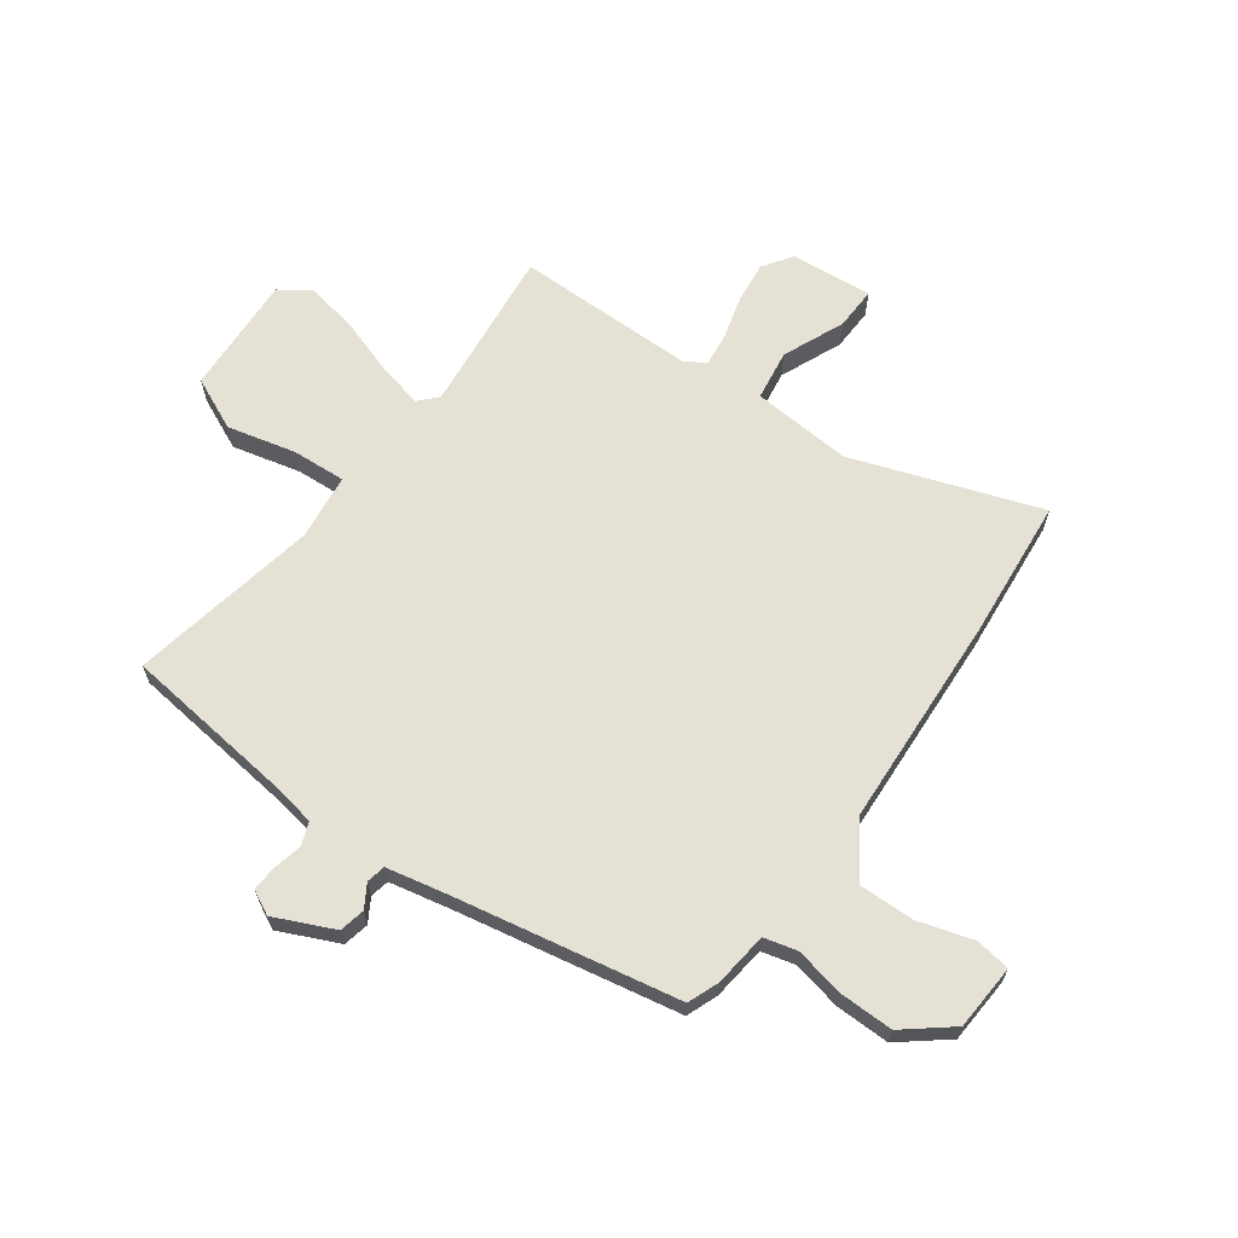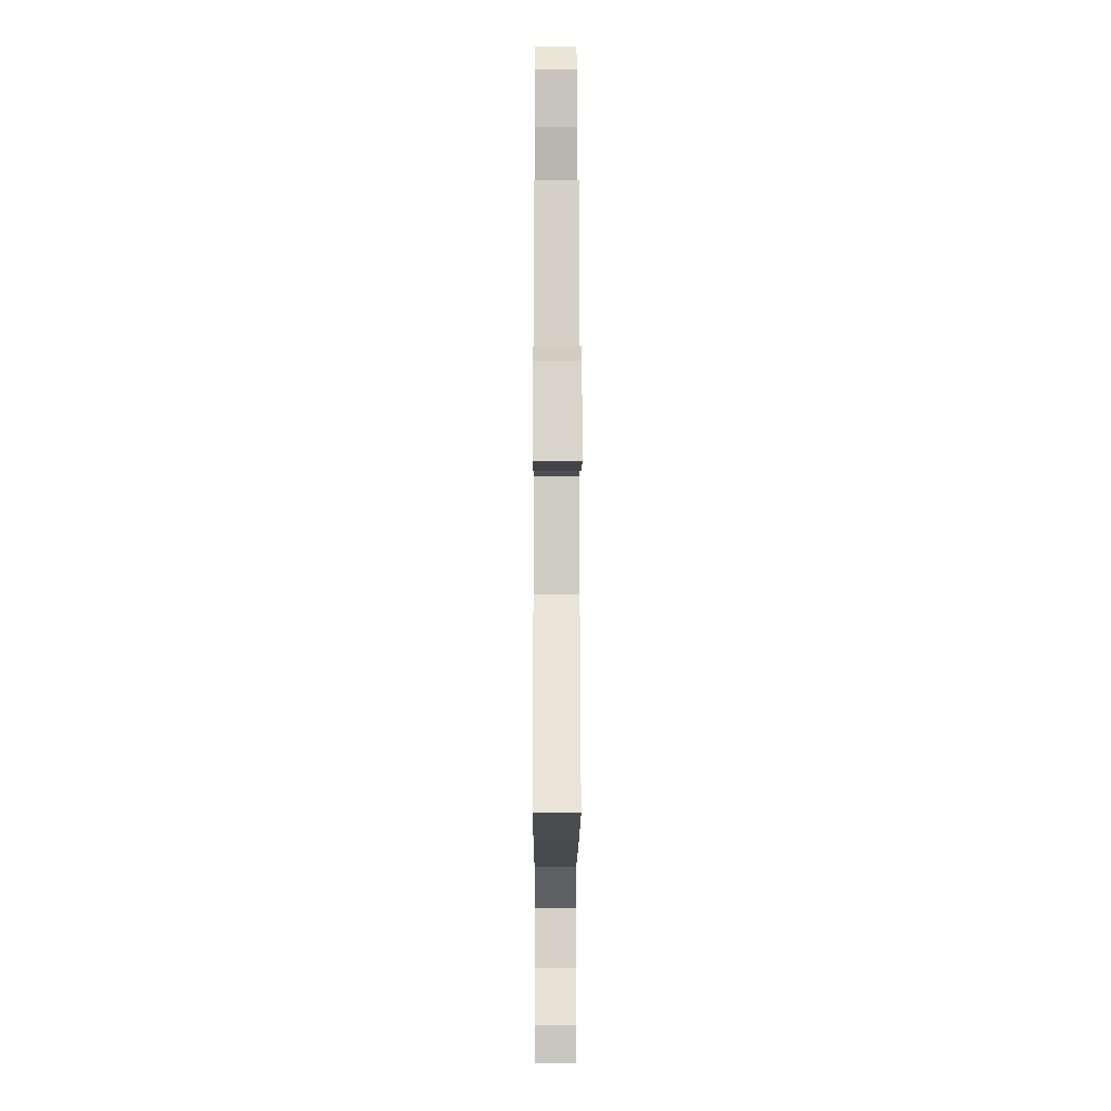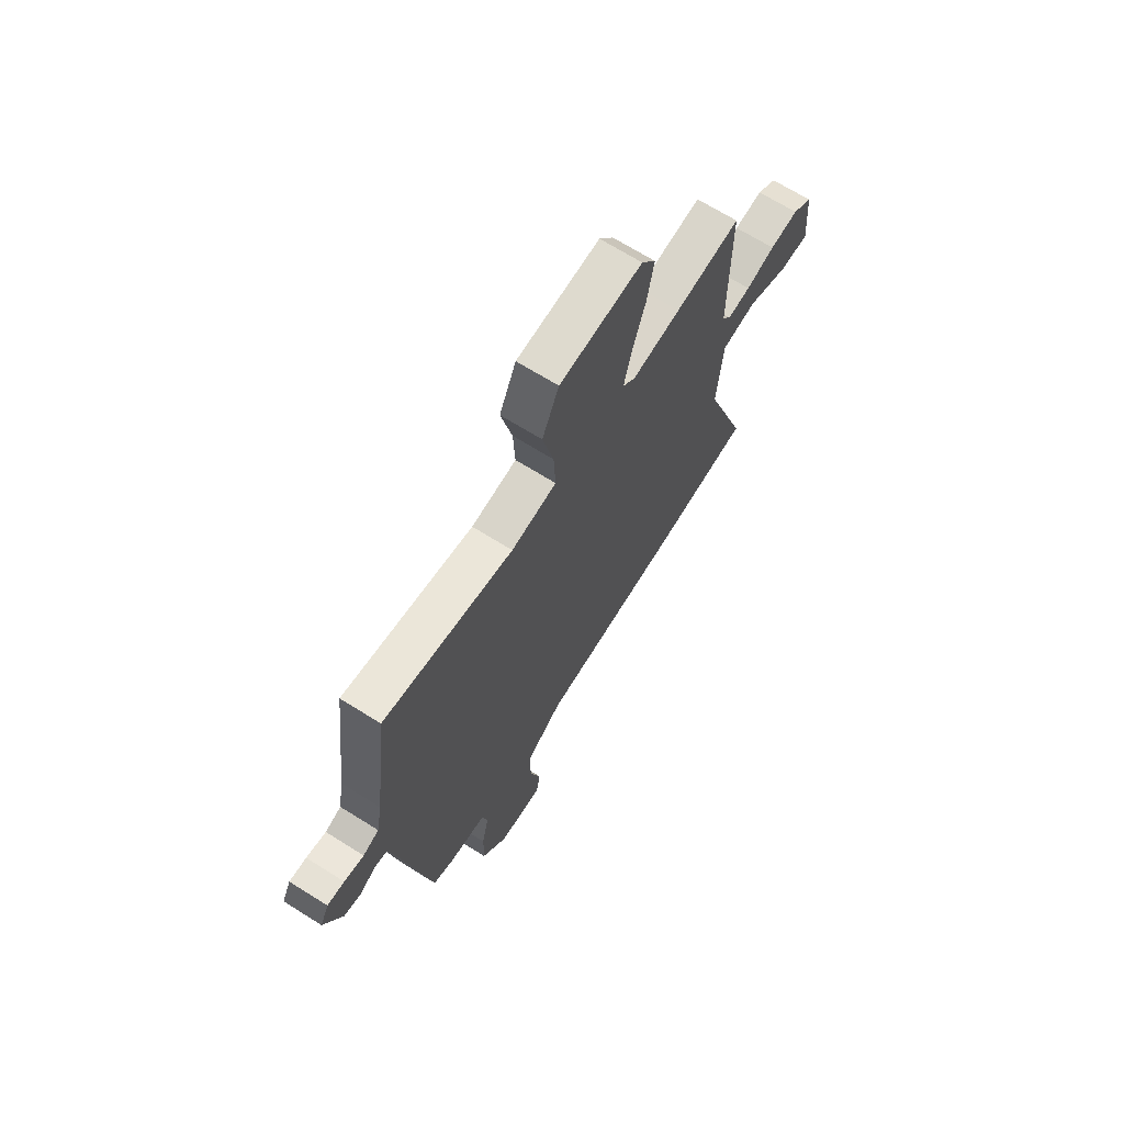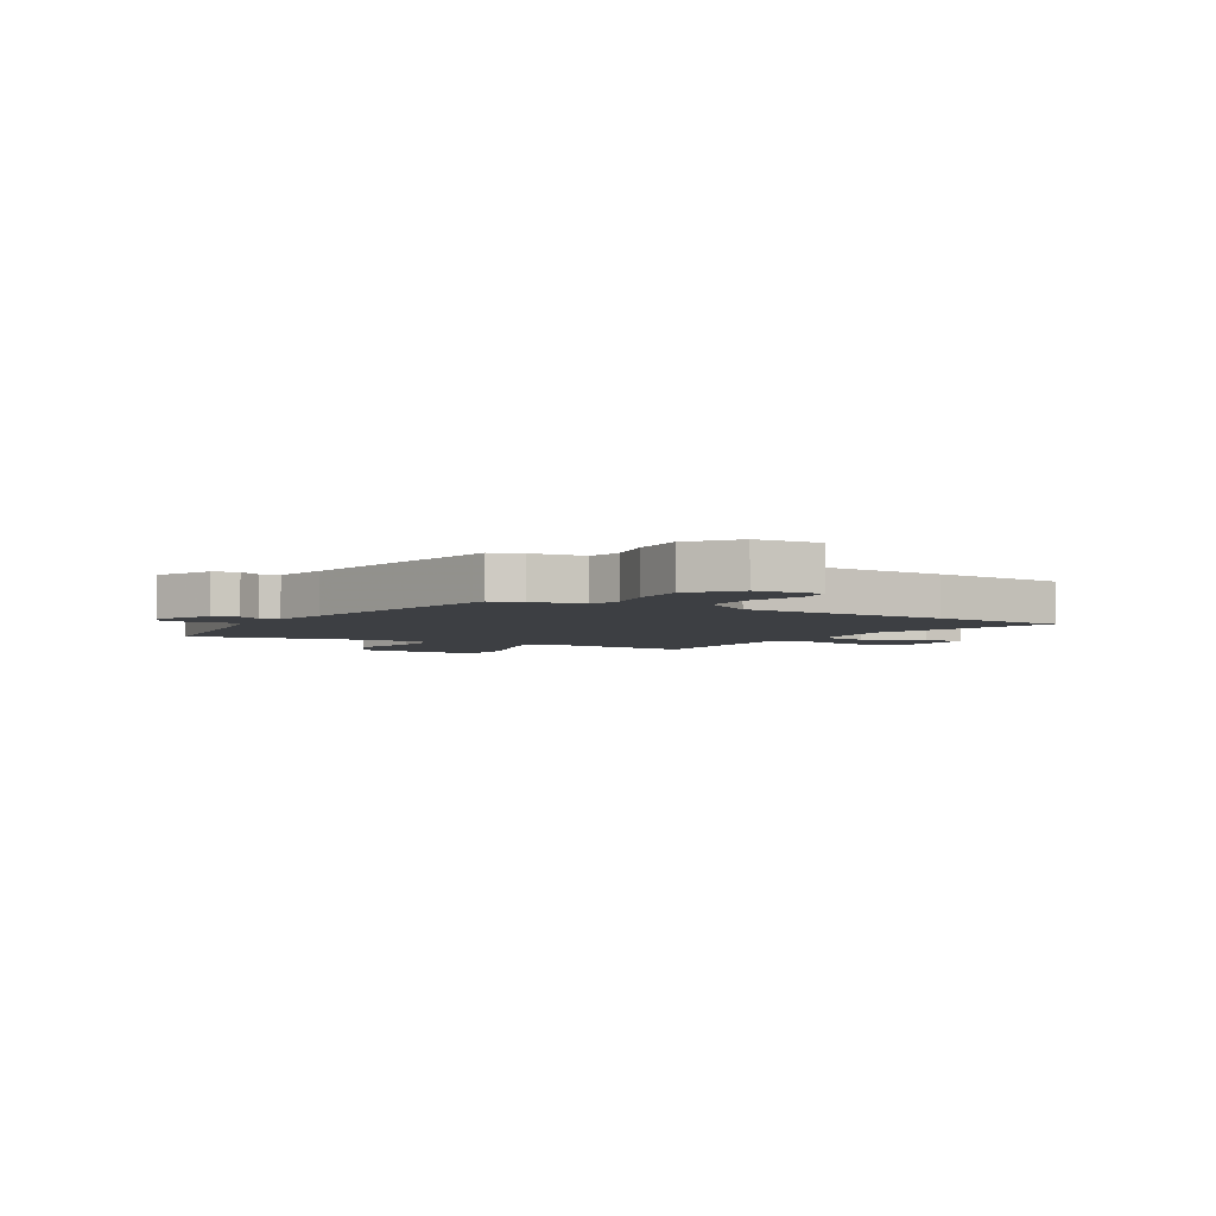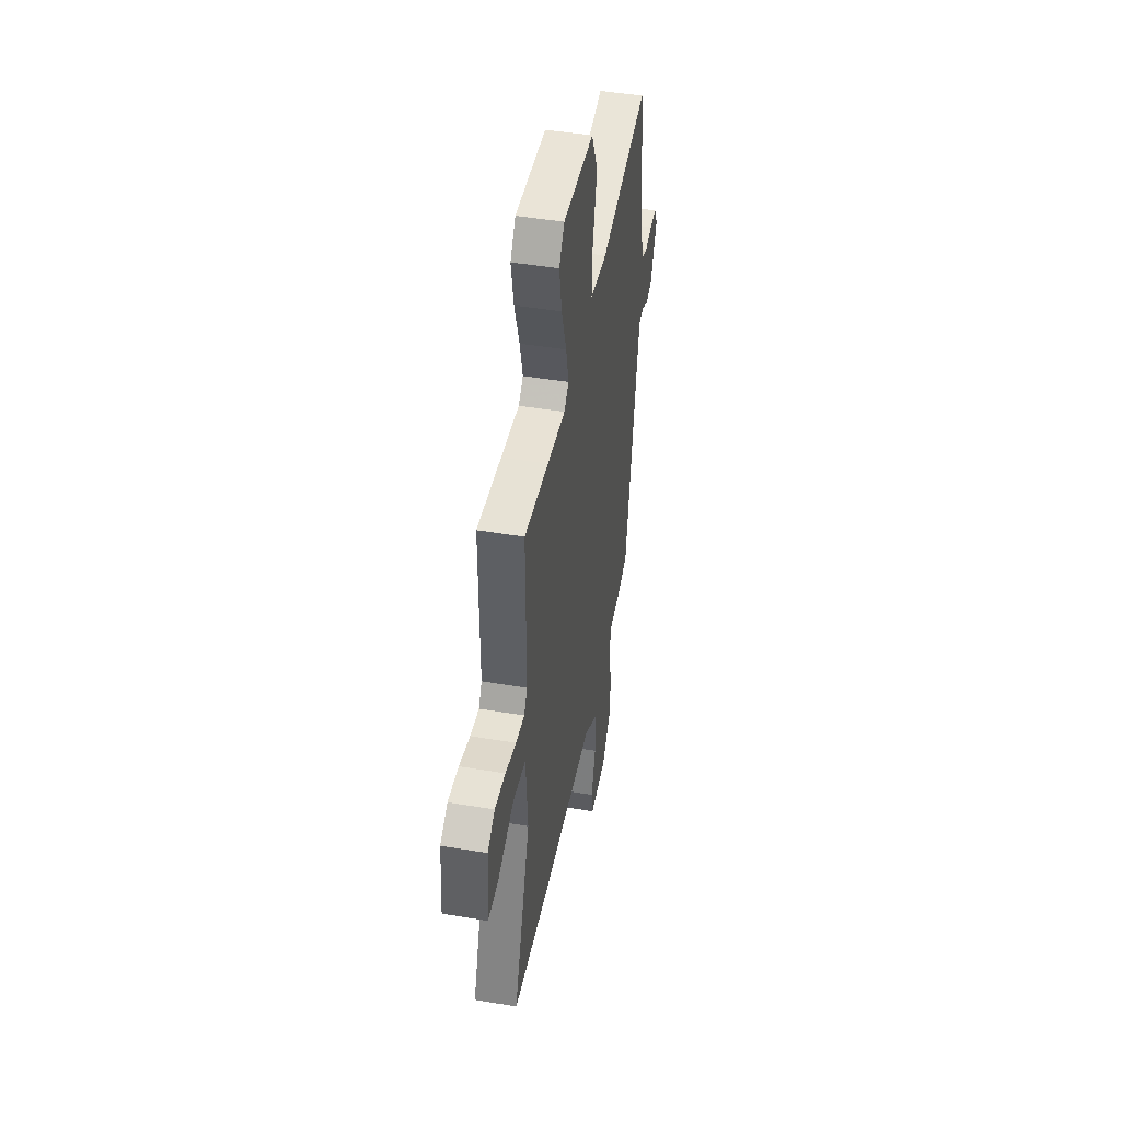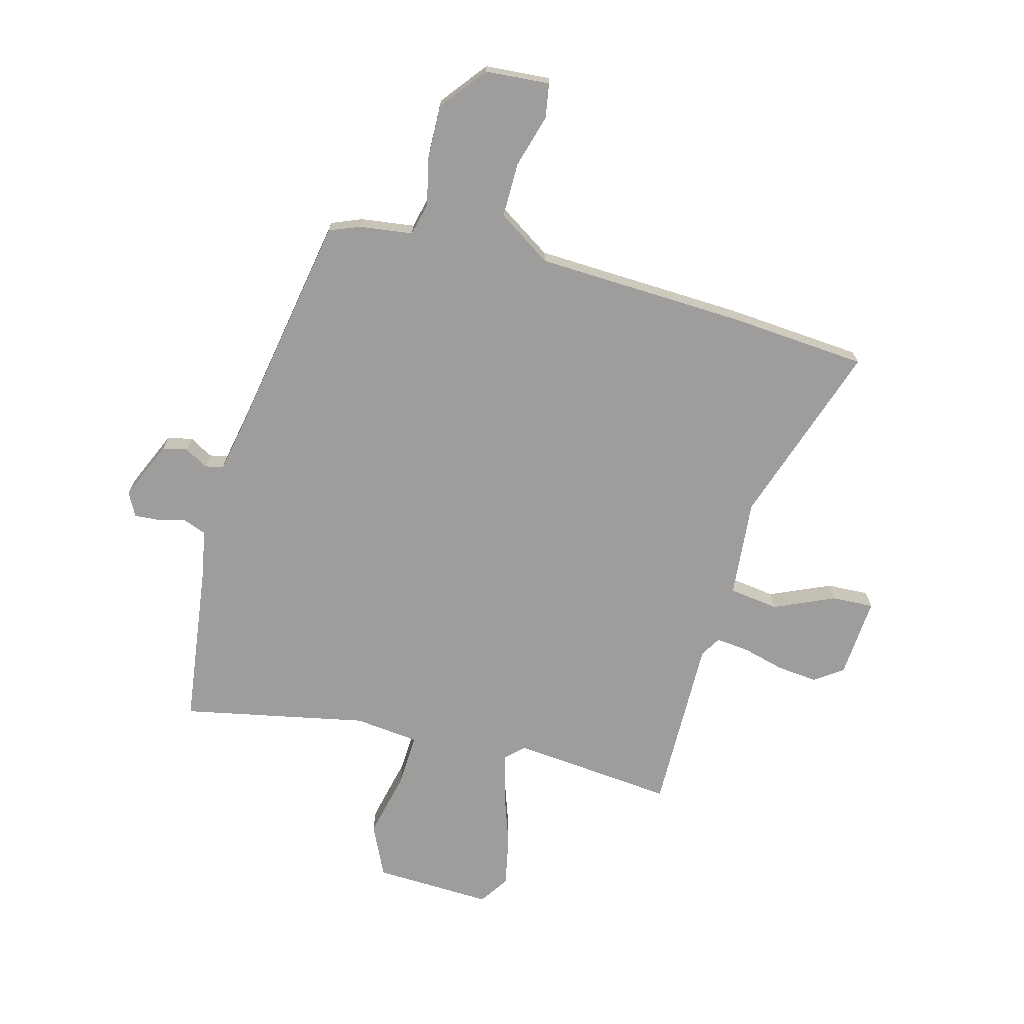
<metadata>
{"format":"obj","ext":"obj","renderer":"f3d","projection":"perspective","resolution":1024,"background":"white","views":[{"elev":65.0,"azim":125.6,"up":"+Y"},{"elev":-10.1,"azim":-90.2,"up":"+Z"},{"elev":68.4,"azim":122.1,"up":"+Z"},{"elev":-3.9,"azim":149.7,"up":"+Y"},{"elev":46.0,"azim":-79.1,"up":"+Z"},{"elev":-70.6,"azim":165.5,"up":"+Y"}]}
</metadata>
<code>
v -0.375 0.07 -0.511
v -0.627 0.07 -0.489
v -0.512 0.07 -0.152
v -0.527 0.07 0.028
v -0.618 0.07 0.041
v -0.729 0.07 -0.007
v -0.806 0.07 -0.01
v -0.794 0.07 0.138
v -0.742 0.07 0.174
v -0.667 0.07 0.166
v -0.59 0.07 0.145
v -0.529 0.07 0.138
v -0.506 0.07 0.175
v -0.508 0.07 0.501
v -0.337 0.07 0.483
v -0.209 0.07 0.47
v -0.176 0.07 0.501
v -0.196 0.07 0.583
v -0.231 0.07 0.686
v -0.249 0.07 0.78
v -0.212 0.07 0.834
v 0.005 0.07 0.824
v 0.049 0.07 0.729
v 0.02 0.07 0.605
v 0.015 0.07 0.509
v 0.134 0.07 0.495
v 0.474 0.07 0.561
v 0.512 0.07 0.255
v 0.527 0.07 0.173
v 0.569 0.07 0.157
v 0.621 0.07 0.169
v 0.666 0.07 0.172
v 0.689 0.07 0.128
v 0.641 0.07 0.021
v 0.595 0.07 0.011
v 0.553 0.07 0.036
v 0.519 0.07 0.029
v 0.498 0.07 -0.074
v 0.423 0.07 -0.484
v 0.367 0.07 -0.506
v 0.269 0.07 -0.518
v 0.254 0.07 -0.578
v 0.273 0.07 -0.667
v 0.275 0.07 -0.764
v 0.208 0.07 -0.848
v 0.089 0.07 -0.856
v 0.079 0.07 -0.793
v 0.108 0.07 -0.695
v 0.109 0.07 -0.595
v 0.011 0.07 -0.53
v -0.375 0 -0.511
v -0.627 0 -0.489
v -0.512 0 -0.152
v -0.527 0 0.028
v -0.618 0 0.041
v -0.729 0 -0.007
v -0.806 0 -0.01
v -0.794 0 0.138
v -0.742 0 0.174
v -0.667 0 0.166
v -0.59 0 0.145
v -0.529 0 0.138
v -0.506 0 0.175
v -0.508 0 0.501
v -0.337 0 0.483
v -0.209 0 0.47
v -0.176 0 0.501
v -0.196 0 0.583
v -0.231 0 0.686
v -0.249 0 0.78
v -0.212 0 0.834
v 0.005 0 0.824
v 0.049 0 0.729
v 0.02 0 0.605
v 0.015 0 0.509
v 0.134 0 0.495
v 0.474 0 0.561
v 0.512 0 0.255
v 0.527 0 0.173
v 0.569 0 0.157
v 0.621 0 0.169
v 0.666 0 0.172
v 0.689 0 0.128
v 0.641 0 0.021
v 0.595 0 0.011
v 0.553 0 0.036
v 0.519 0 0.029
v 0.498 0 -0.074
v 0.423 0 -0.484
v 0.367 0 -0.506
v 0.269 0 -0.518
v 0.254 0 -0.578
v 0.273 0 -0.667
v 0.275 0 -0.764
v 0.208 0 -0.848
v 0.089 0 -0.856
v 0.079 0 -0.793
v 0.108 0 -0.695
v 0.109 0 -0.595
v 0.011 0 -0.53
f 46 47 48
f 45 46 48
f 44 45 48
f 43 44 48
f 42 43 48
f 41 42 48 49
f 38 39 40 41
f 41 49 50
f 38 41 50
f 37 38 50
f 34 35 36
f 33 34 36
f 32 33 36
f 31 32 36
f 30 31 36
f 29 30 36 37
f 1 2 3
f 50 1 3
f 37 50 3
f 29 37 3
f 28 29 3
f 22 23 24
f 21 22 24
f 20 21 24
f 19 20 24
f 18 19 24
f 17 18 24 25
f 16 17 25 26
f 13 14 15
f 13 15 16
f 12 13 16 26
f 9 10 11
f 8 9 11
f 7 8 11
f 6 7 11
f 5 6 11
f 4 5 11 12
f 26 27 28
f 12 26 28
f 4 12 28
f 3 4 28
f 98 97 96
f 98 96 95
f 98 95 94
f 98 94 93
f 98 93 92
f 99 98 92 91
f 91 90 89 88
f 100 99 91
f 100 91 88
f 100 88 87
f 86 85 84
f 86 84 83
f 86 83 82
f 86 82 81
f 86 81 80
f 87 86 80 79
f 53 52 51
f 53 51 100
f 53 100 87
f 53 87 79
f 53 79 78
f 74 73 72
f 74 72 71
f 74 71 70
f 74 70 69
f 74 69 68
f 75 74 68 67
f 76 75 67 66
f 65 64 63
f 66 65 63
f 76 66 63 62
f 61 60 59
f 61 59 58
f 61 58 57
f 61 57 56
f 61 56 55
f 62 61 55 54
f 78 77 76
f 78 76 62
f 78 62 54
f 78 54 53
f 1 51 52 2
f 2 52 53 3
f 3 53 54 4
f 4 54 55 5
f 5 55 56 6
f 6 56 57 7
f 7 57 58 8
f 8 58 59 9
f 9 59 60 10
f 10 60 61 11
f 11 61 62 12
f 12 62 63 13
f 13 63 64 14
f 14 64 65 15
f 15 65 66 16
f 16 66 67 17
f 17 67 68 18
f 18 68 69 19
f 19 69 70 20
f 20 70 71 21
f 21 71 72 22
f 22 72 73 23
f 23 73 74 24
f 24 74 75 25
f 25 75 76 26
f 26 76 77 27
f 27 77 78 28
f 28 78 79 29
f 29 79 80 30
f 30 80 81 31
f 31 81 82 32
f 32 82 83 33
f 33 83 84 34
f 34 84 85 35
f 35 85 86 36
f 36 86 87 37
f 37 87 88 38
f 38 88 89 39
f 39 89 90 40
f 40 90 91 41
f 41 91 92 42
f 42 92 93 43
f 43 93 94 44
f 44 94 95 45
f 45 95 96 46
f 46 96 97 47
f 47 97 98 48
f 48 98 99 49
f 49 99 100 50
f 50 100 51 1

</code>
